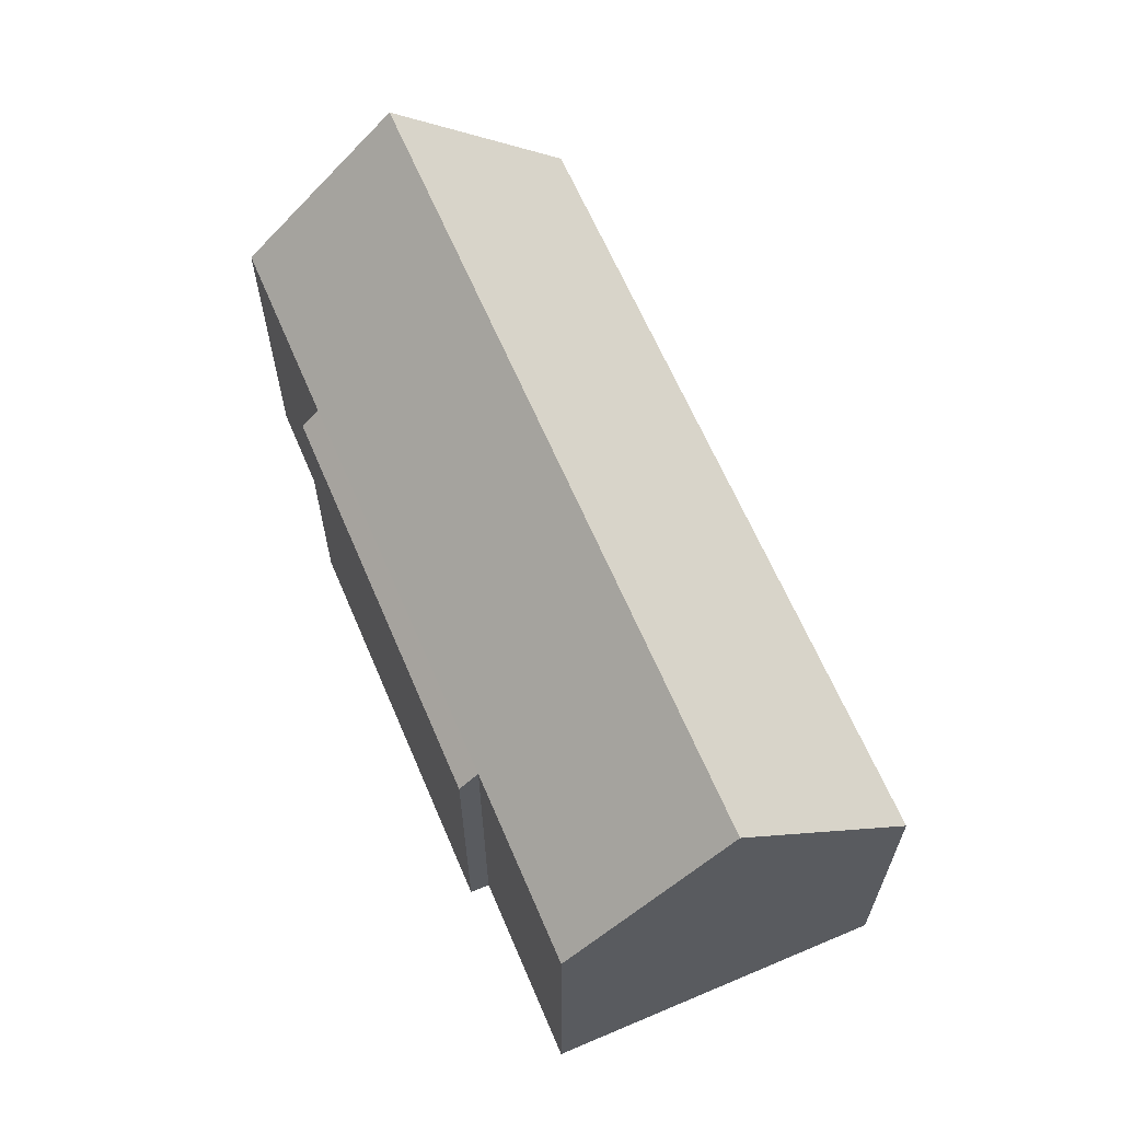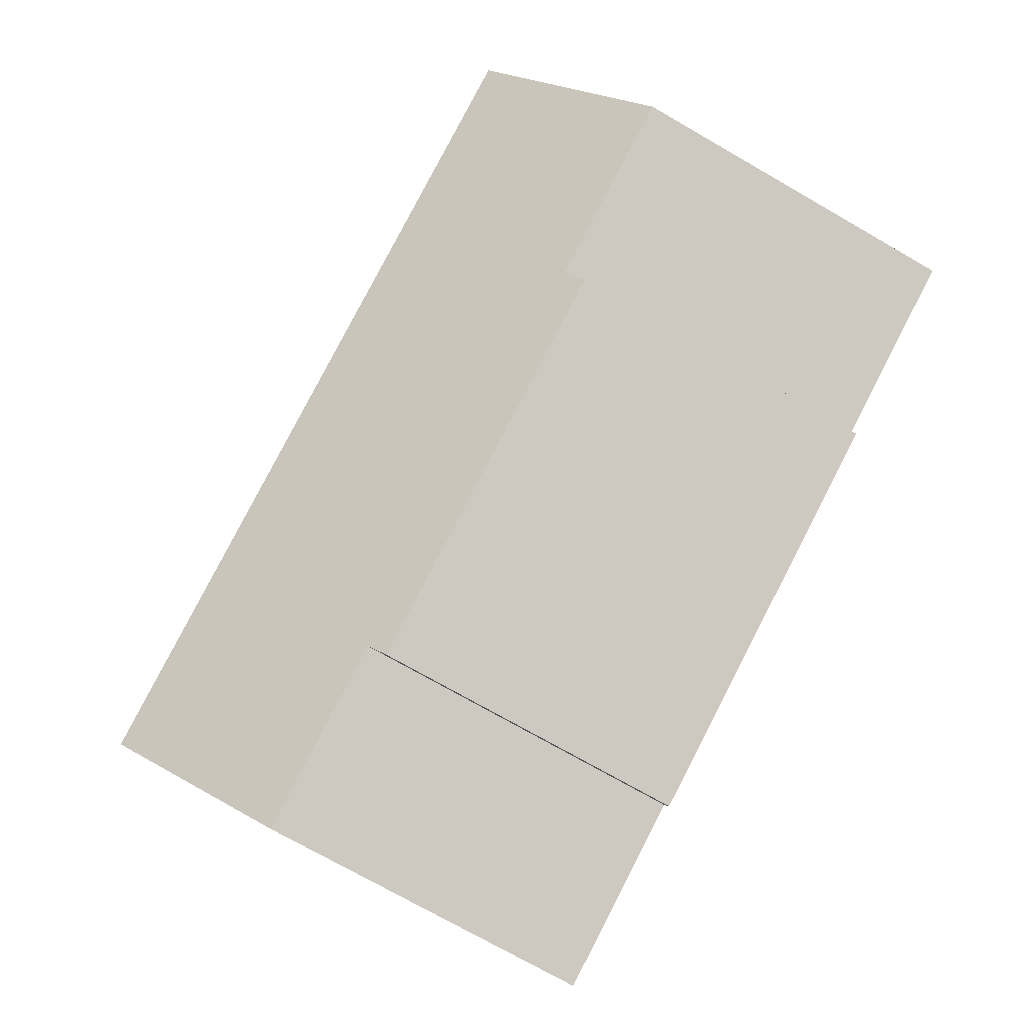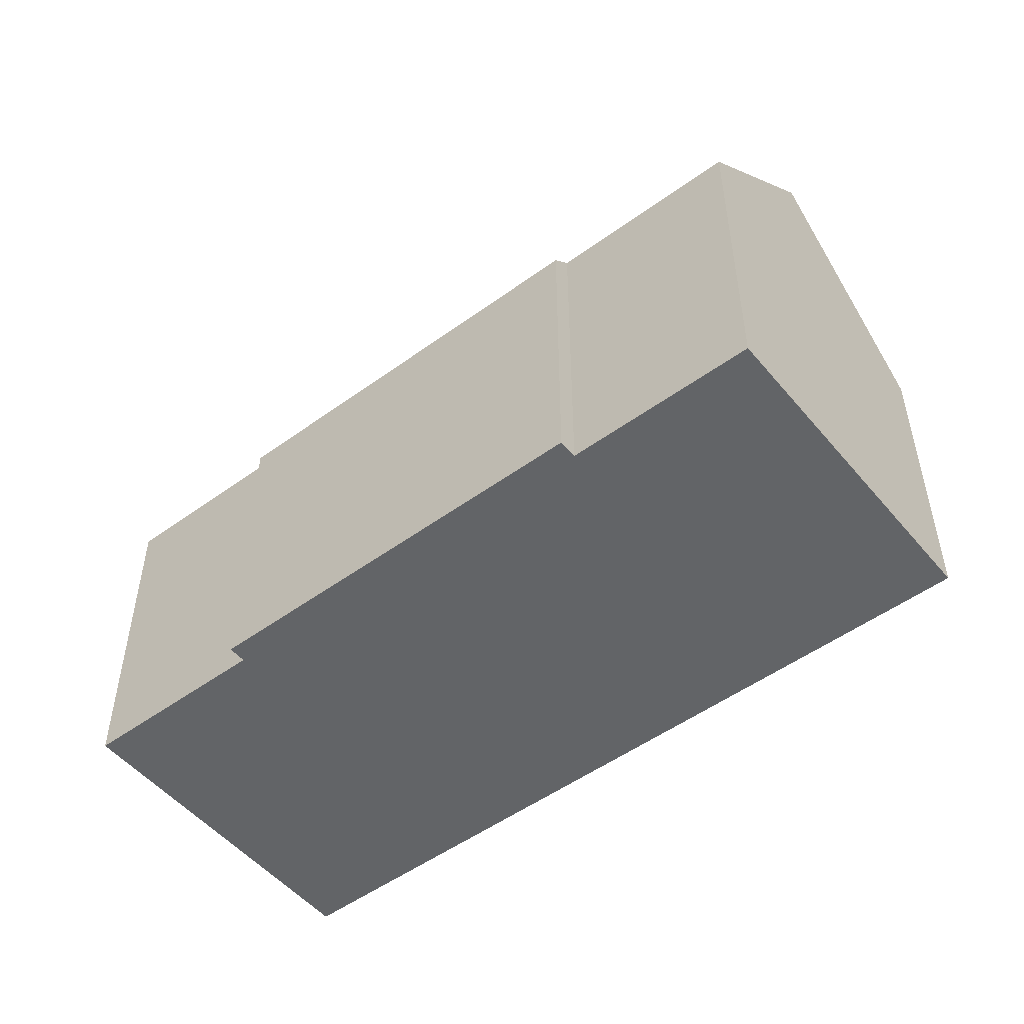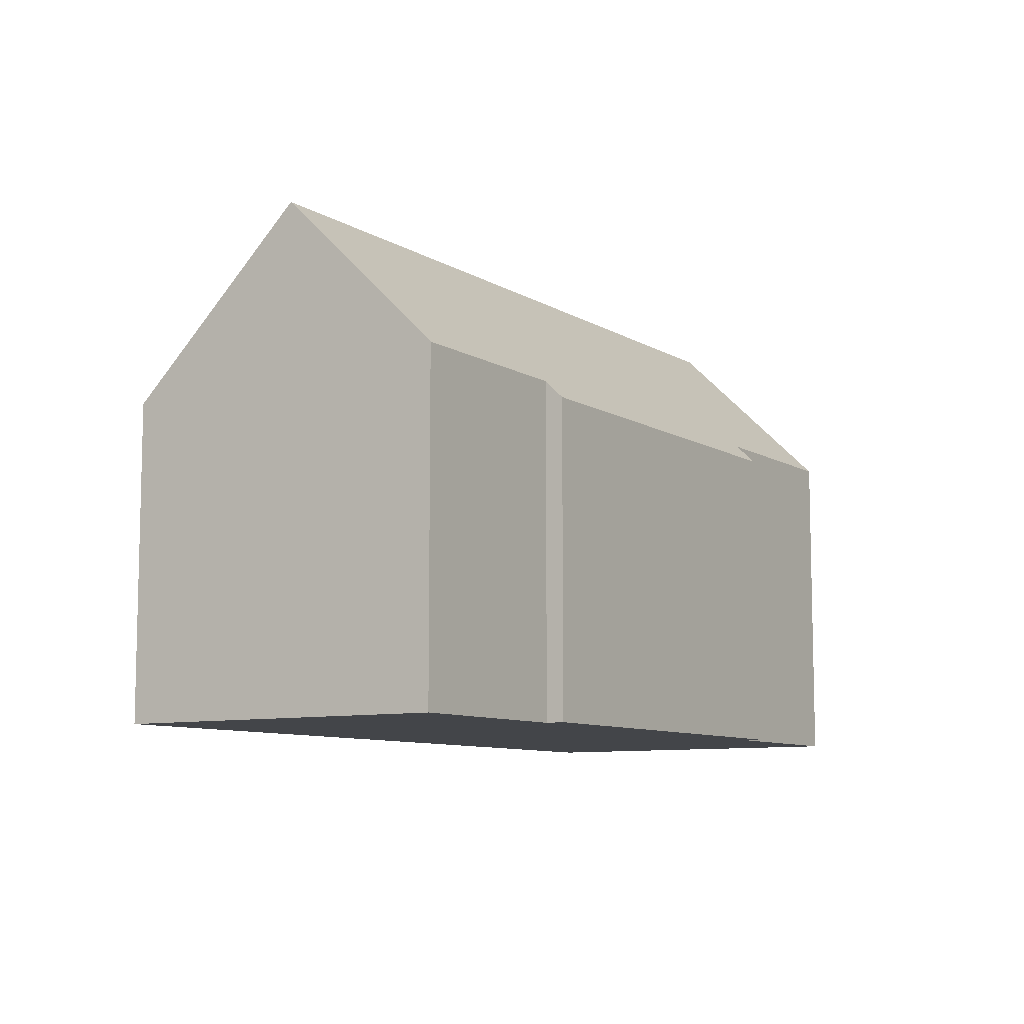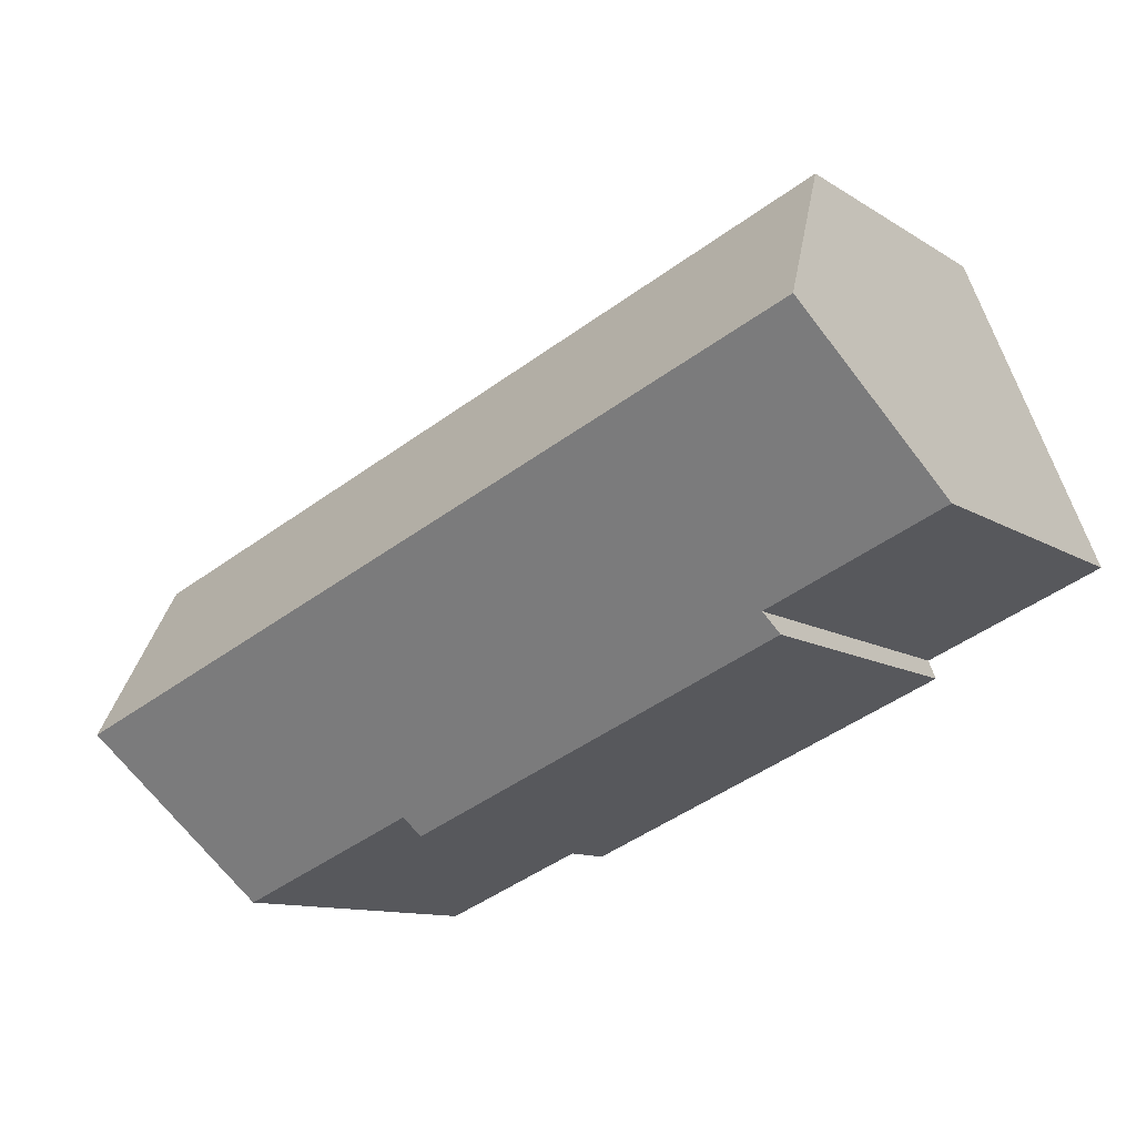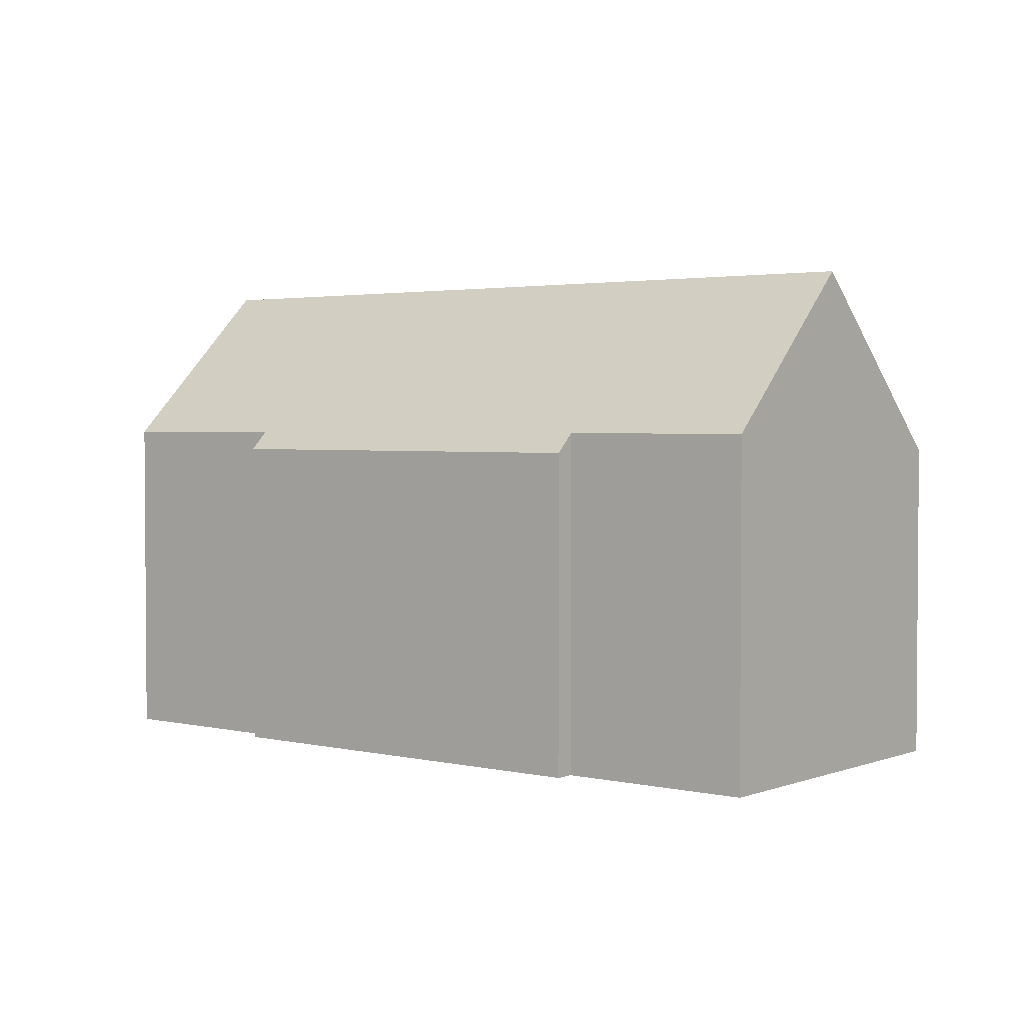
<metadata>
{"format":"obj","ext":"obj","renderer":"f3d","projection":"perspective","resolution":1024,"background":"white","views":[{"elev":64.3,"azim":-91.0,"up":"+Y"},{"elev":-74.2,"azim":-119.8,"up":"+Z"},{"elev":-51.1,"azim":-119.5,"up":"+Y"},{"elev":-8.9,"azim":144.9,"up":"+Y"},{"elev":-11.0,"azim":-146.5,"up":"+Z"},{"elev":2.6,"azim":-119.4,"up":"+Y"}]}
</metadata>
<code>
v  27.01 16.37 -5.124
v  4.326 10.51 10.65
v  29.3 10.51 0.507
v  2.039 16.37 5.019
v  6.251 10.51 -3.253
v  18.89 11.1 -7.719
v  18.65 10.51 -8.29
v  24.95 11.1 -10.18
v  6.005 11.15 -2.439
v  5.756 10.51 -3.052
v  0 11.15 6.825e-16
v  29.3 -3.104e-17 0.507
v  24.95 6.236e-16 -10.18
v  27.01 3.138e-16 -5.124
v  18.89 4.727e-16 -7.719
v  18.65 5.076e-16 -8.29
v  6.005 1.493e-16 -2.439
v  0 0 0
v  6.251 1.992e-16 -3.253
v  5.756 1.869e-16 -3.052
v  4.326 -6.521e-16 10.65
v  2.039 -3.073e-16 5.019
g defaultobject
f 1 2 3
f 2 1 4
f 5 6 7
f 6 1 8
f 1 6 4
f 4 6 9
f 9 6 5
f 9 5 10
f 4 9 11
f 3 8 1
f 8 3 12
f 8 12 13
f 13 12 14
f 15 7 6
f 7 15 16
f 17 11 9
f 11 17 18
f 13 6 8
f 6 13 15
f 16 5 7
f 5 16 19
f 5 19 10
f 10 19 20
f 10 17 9
f 17 10 20
f 11 2 4
f 2 11 18
f 2 18 21
f 21 18 22
f 21 3 2
f 3 21 12
f 16 15 19
f 22 12 21
f 12 22 18
f 12 18 17
f 12 17 20
f 12 20 19
f 12 19 15
f 12 15 14
f 14 15 13

</code>
